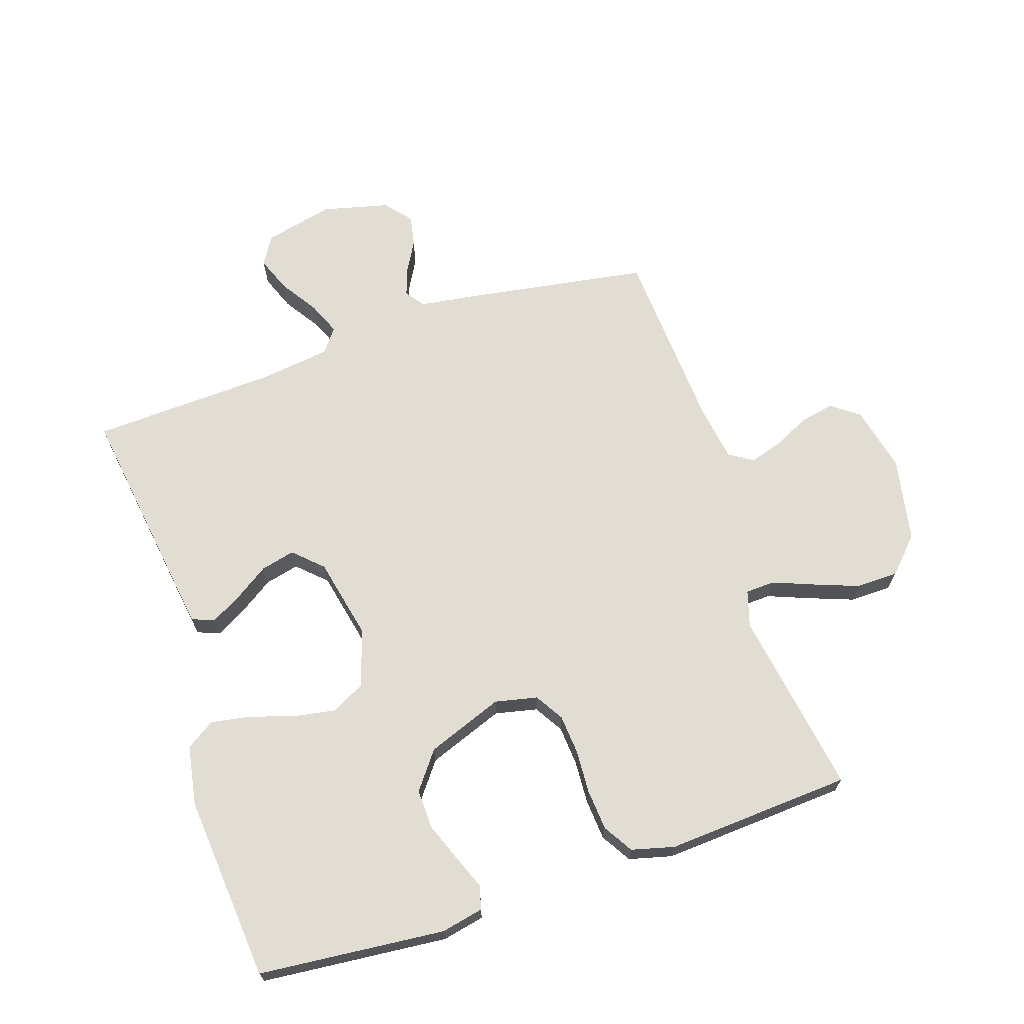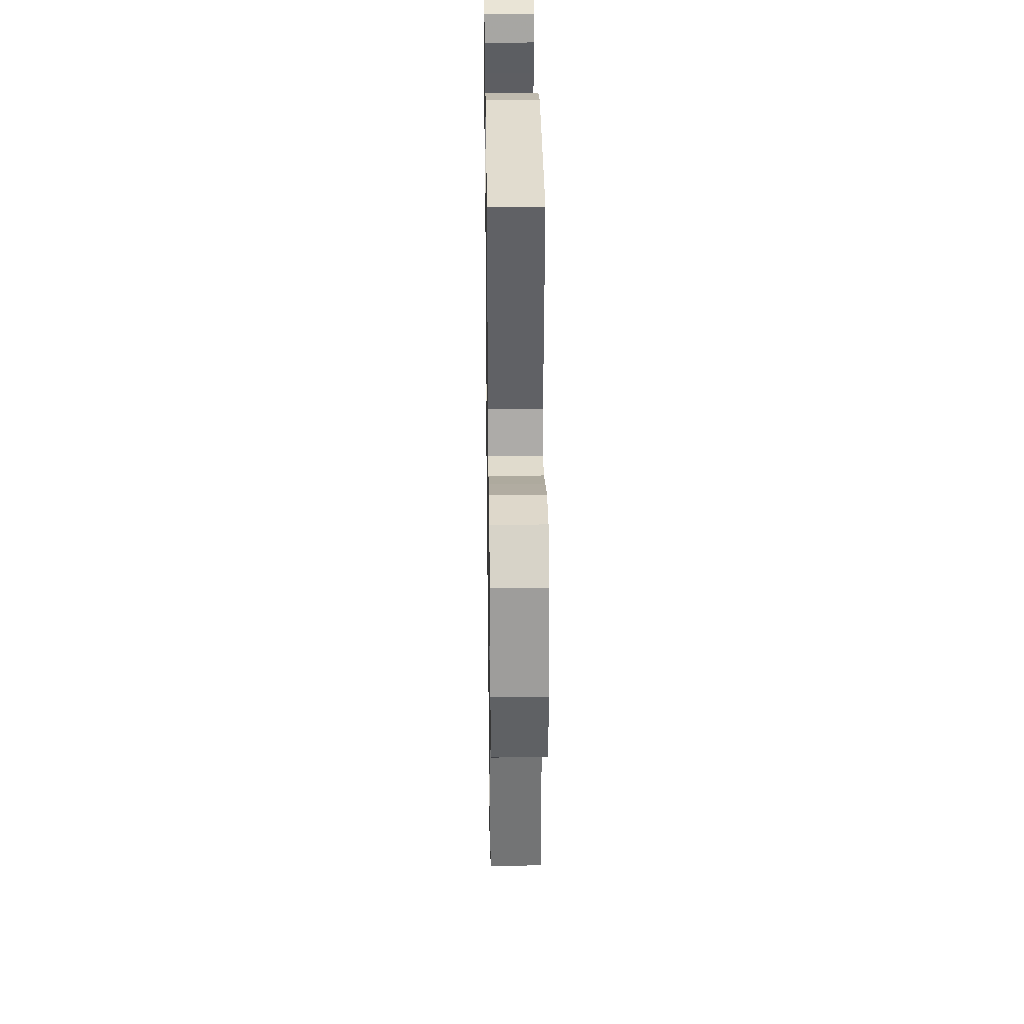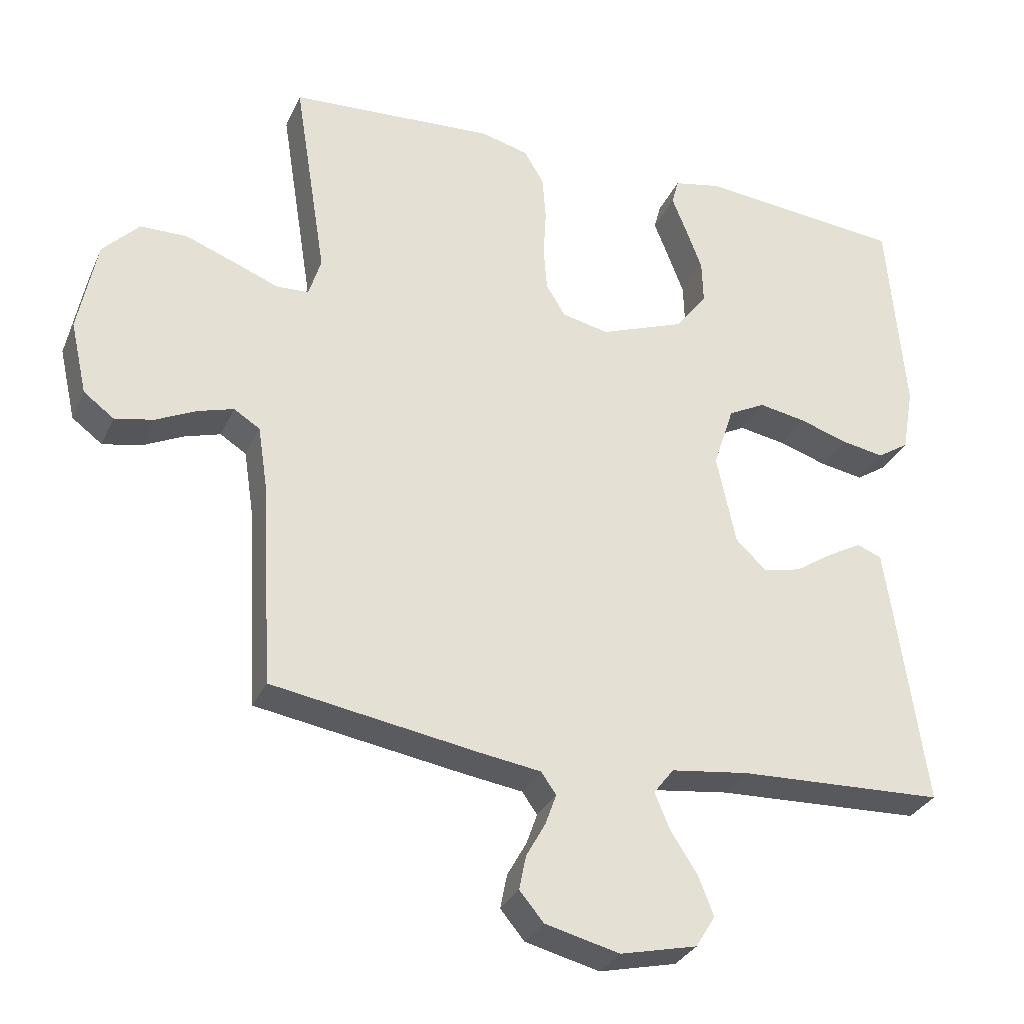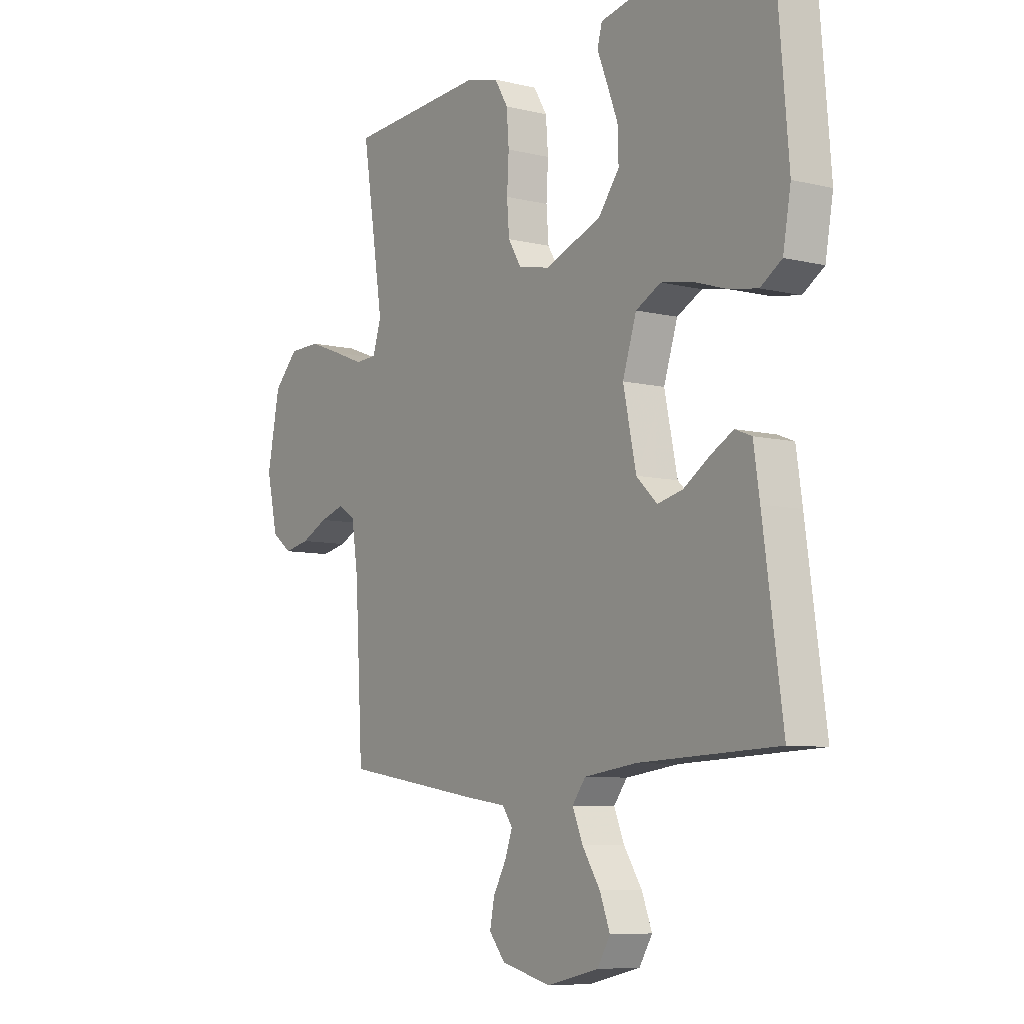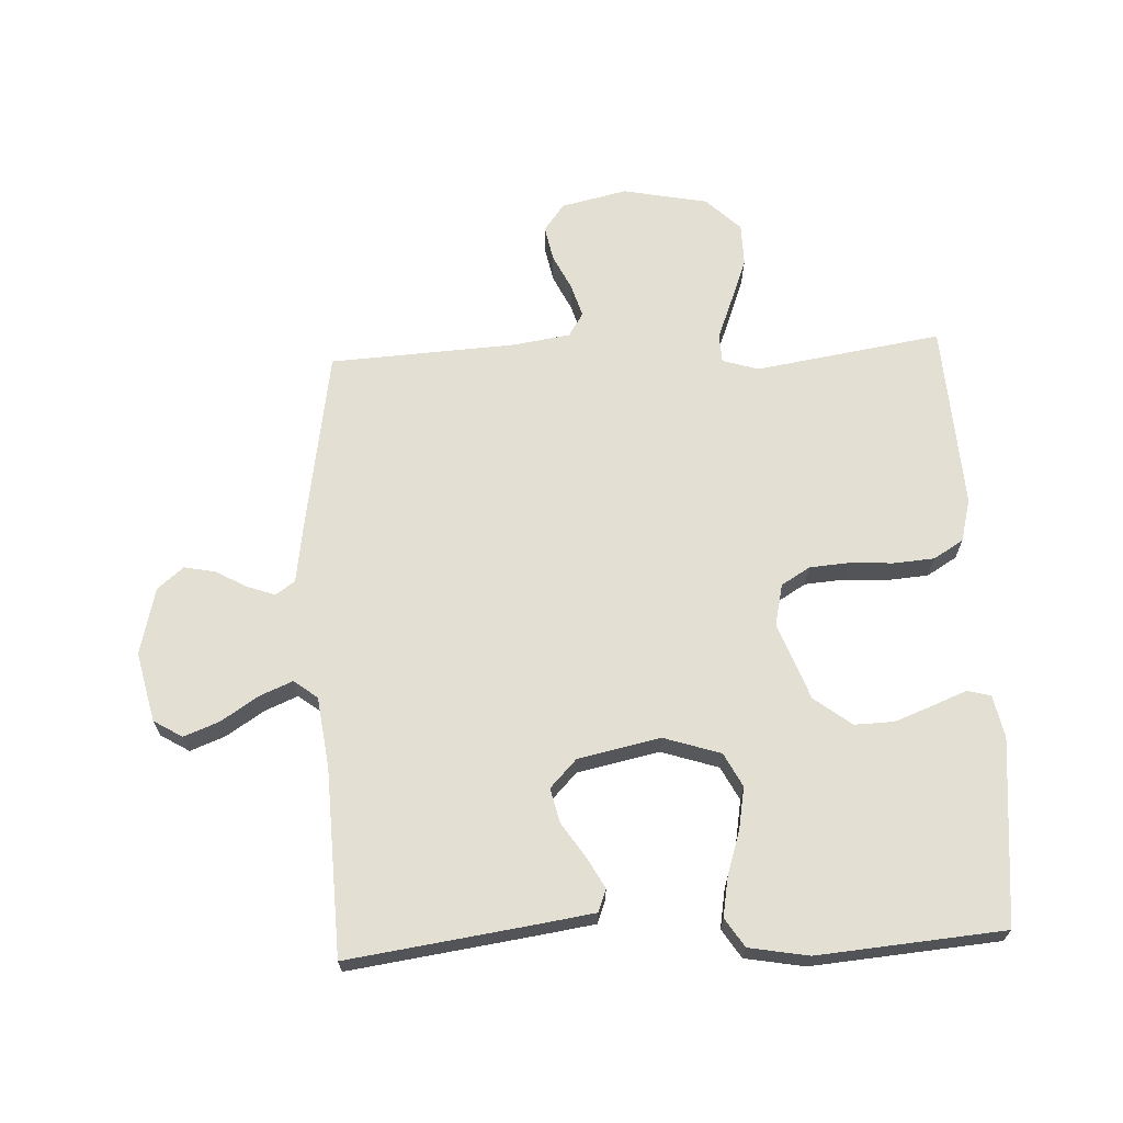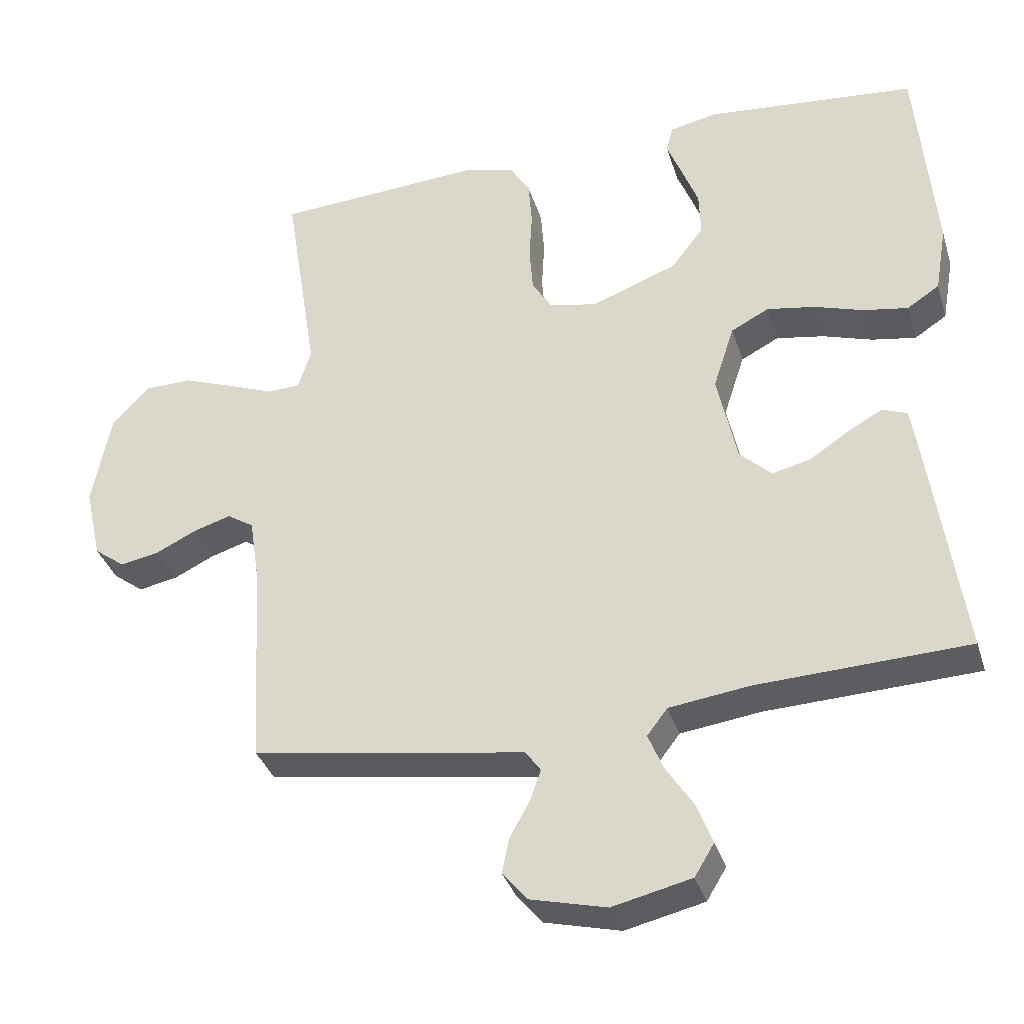
<metadata>
{"format":"obj","ext":"obj","renderer":"f3d","projection":"perspective","resolution":1024,"background":"white","views":[{"elev":68.1,"azim":-18.5,"up":"+Y"},{"elev":30.8,"azim":89.2,"up":"+Z"},{"elev":-30.9,"azim":158.8,"up":"+Z"},{"elev":-7.8,"azim":-124.4,"up":"+Z"},{"elev":67.1,"azim":-92.7,"up":"+Y"},{"elev":-35.3,"azim":-163.5,"up":"+Z"}]}
</metadata>
<code>
v -0.5 0.07 0.5
v -0.2 0.07 0.529
v -0.132 0.07 0.515
v -0.122 0.07 0.477
v -0.143 0.07 0.424
v -0.167 0.07 0.361
v -0.169 0.07 0.297
v -0.123 0.07 0.237
v 0 0.07 0.191
v 0.068 0.07 0.206
v 0.096 0.07 0.252
v 0.101 0.07 0.316
v 0.097 0.07 0.386
v 0.102 0.07 0.452
v 0.131 0.07 0.5
v 0.2 0.07 0.518
v 0.5 0.07 0.5
v 0.453 0.07 0.2
v 0.471 0.07 0.142
v 0.518 0.07 0.14
v 0.584 0.07 0.166
v 0.656 0.07 0.193
v 0.724 0.07 0.192
v 0.777 0.07 0.137
v 0.804 0.07 0
v 0.78 0.07 -0.106
v 0.736 0.07 -0.139
v 0.68 0.07 -0.128
v 0.622 0.07 -0.1
v 0.569 0.07 -0.084
v 0.531 0.07 -0.108
v 0.517 0.07 -0.2
v 0.5 0.07 -0.5
v 0.2 0.07 -0.549
v 0.111 0.07 -0.562
v 0.089 0.07 -0.593
v 0.105 0.07 -0.638
v 0.133 0.07 -0.688
v 0.143 0.07 -0.738
v 0.108 0.07 -0.78
v 0 0.07 -0.807
v -0.112 0.07 -0.781
v -0.14 0.07 -0.735
v -0.118 0.07 -0.678
v -0.079 0.07 -0.618
v -0.057 0.07 -0.565
v -0.086 0.07 -0.527
v -0.2 0.07 -0.512
v -0.5 0.07 -0.5
v -0.458 0.07 -0.2
v -0.445 0.07 -0.112
v -0.409 0.07 -0.098
v -0.36 0.07 -0.125
v -0.304 0.07 -0.162
v -0.249 0.07 -0.175
v -0.204 0.07 -0.132
v -0.176 0.07 0
v -0.206 0.07 0.092
v -0.26 0.07 0.12
v -0.328 0.07 0.108
v -0.399 0.07 0.085
v -0.462 0.07 0.074
v -0.508 0.07 0.104
v -0.525 0.07 0.2
v -0.5 0 0.5
v -0.2 0 0.529
v -0.132 0 0.515
v -0.122 0 0.477
v -0.143 0 0.424
v -0.167 0 0.361
v -0.169 0 0.297
v -0.123 0 0.237
v 0 0 0.191
v 0.068 0 0.206
v 0.096 0 0.252
v 0.101 0 0.316
v 0.097 0 0.386
v 0.102 0 0.452
v 0.131 0 0.5
v 0.2 0 0.518
v 0.5 0 0.5
v 0.453 0 0.2
v 0.471 0 0.142
v 0.518 0 0.14
v 0.584 0 0.166
v 0.656 0 0.193
v 0.724 0 0.192
v 0.777 0 0.137
v 0.804 0 0
v 0.78 0 -0.106
v 0.736 0 -0.139
v 0.68 0 -0.128
v 0.622 0 -0.1
v 0.569 0 -0.084
v 0.531 0 -0.108
v 0.517 0 -0.2
v 0.5 0 -0.5
v 0.2 0 -0.549
v 0.111 0 -0.562
v 0.089 0 -0.593
v 0.105 0 -0.638
v 0.133 0 -0.688
v 0.143 0 -0.738
v 0.108 0 -0.78
v 0 0 -0.807
v -0.112 0 -0.781
v -0.14 0 -0.735
v -0.118 0 -0.678
v -0.079 0 -0.618
v -0.057 0 -0.565
v -0.086 0 -0.527
v -0.2 0 -0.512
v -0.5 0 -0.5
v -0.458 0 -0.2
v -0.445 0 -0.112
v -0.409 0 -0.098
v -0.36 0 -0.125
v -0.304 0 -0.162
v -0.249 0 -0.175
v -0.204 0 -0.132
v -0.176 0 0
v -0.206 0 0.092
v -0.26 0 0.12
v -0.328 0 0.108
v -0.399 0 0.085
v -0.462 0 0.074
v -0.508 0 0.104
v -0.525 0 0.2
f 60 61 62 63
f 59 60 63 64
f 51 52 53 54
f 49 50 51 54
f 48 49 54 55
f 47 48 55 56
f 42 43 44 45
f 42 45 46
f 41 42 46
f 40 41 46
f 37 38 39 40
f 36 37 40 46
f 35 36 46 47
f 32 33 34 35
f 31 32 35 47
f 26 27 28 29
f 26 29 30
f 25 26 30
f 24 25 30
f 23 24 30 31
f 20 21 22 23
f 15 16 17 18
f 15 18 19
f 12 13 14 15
f 11 12 15 19
f 10 11 19
f 9 10 19
f 2 3 4 5
f 2 5 6
f 59 64 1 2
f 58 59 2 6
f 31 47 56 57
f 20 23 31
f 19 20 31 57
f 9 19 57 58
f 58 6 7
f 58 7 8
f 8 9 58
f 127 126 125 124
f 128 127 124 123
f 118 117 116 115
f 118 115 114 113
f 119 118 113 112
f 120 119 112 111
f 109 108 107 106
f 110 109 106
f 110 106 105
f 110 105 104
f 104 103 102 101
f 110 104 101 100
f 111 110 100 99
f 99 98 97 96
f 111 99 96 95
f 93 92 91 90
f 94 93 90
f 94 90 89
f 94 89 88
f 95 94 88 87
f 87 86 85 84
f 82 81 80 79
f 83 82 79
f 79 78 77 76
f 83 79 76 75
f 83 75 74
f 83 74 73
f 69 68 67 66
f 70 69 66
f 66 65 128 123
f 70 66 123 122
f 121 120 111 95
f 95 87 84
f 121 95 84 83
f 122 121 83 73
f 71 70 122
f 72 71 122
f 122 73 72
f 1 65 66 2
f 2 66 67 3
f 3 67 68 4
f 4 68 69 5
f 5 69 70 6
f 6 70 71 7
f 7 71 72 8
f 8 72 73 9
f 9 73 74 10
f 10 74 75 11
f 11 75 76 12
f 12 76 77 13
f 13 77 78 14
f 14 78 79 15
f 15 79 80 16
f 16 80 81 17
f 17 81 82 18
f 18 82 83 19
f 19 83 84 20
f 20 84 85 21
f 21 85 86 22
f 22 86 87 23
f 23 87 88 24
f 24 88 89 25
f 25 89 90 26
f 26 90 91 27
f 27 91 92 28
f 28 92 93 29
f 29 93 94 30
f 30 94 95 31
f 31 95 96 32
f 32 96 97 33
f 33 97 98 34
f 34 98 99 35
f 35 99 100 36
f 36 100 101 37
f 37 101 102 38
f 38 102 103 39
f 39 103 104 40
f 40 104 105 41
f 41 105 106 42
f 42 106 107 43
f 43 107 108 44
f 44 108 109 45
f 45 109 110 46
f 46 110 111 47
f 47 111 112 48
f 48 112 113 49
f 49 113 114 50
f 50 114 115 51
f 51 115 116 52
f 52 116 117 53
f 53 117 118 54
f 54 118 119 55
f 55 119 120 56
f 56 120 121 57
f 57 121 122 58
f 58 122 123 59
f 59 123 124 60
f 60 124 125 61
f 61 125 126 62
f 62 126 127 63
f 63 127 128 64
f 64 128 65 1

</code>
